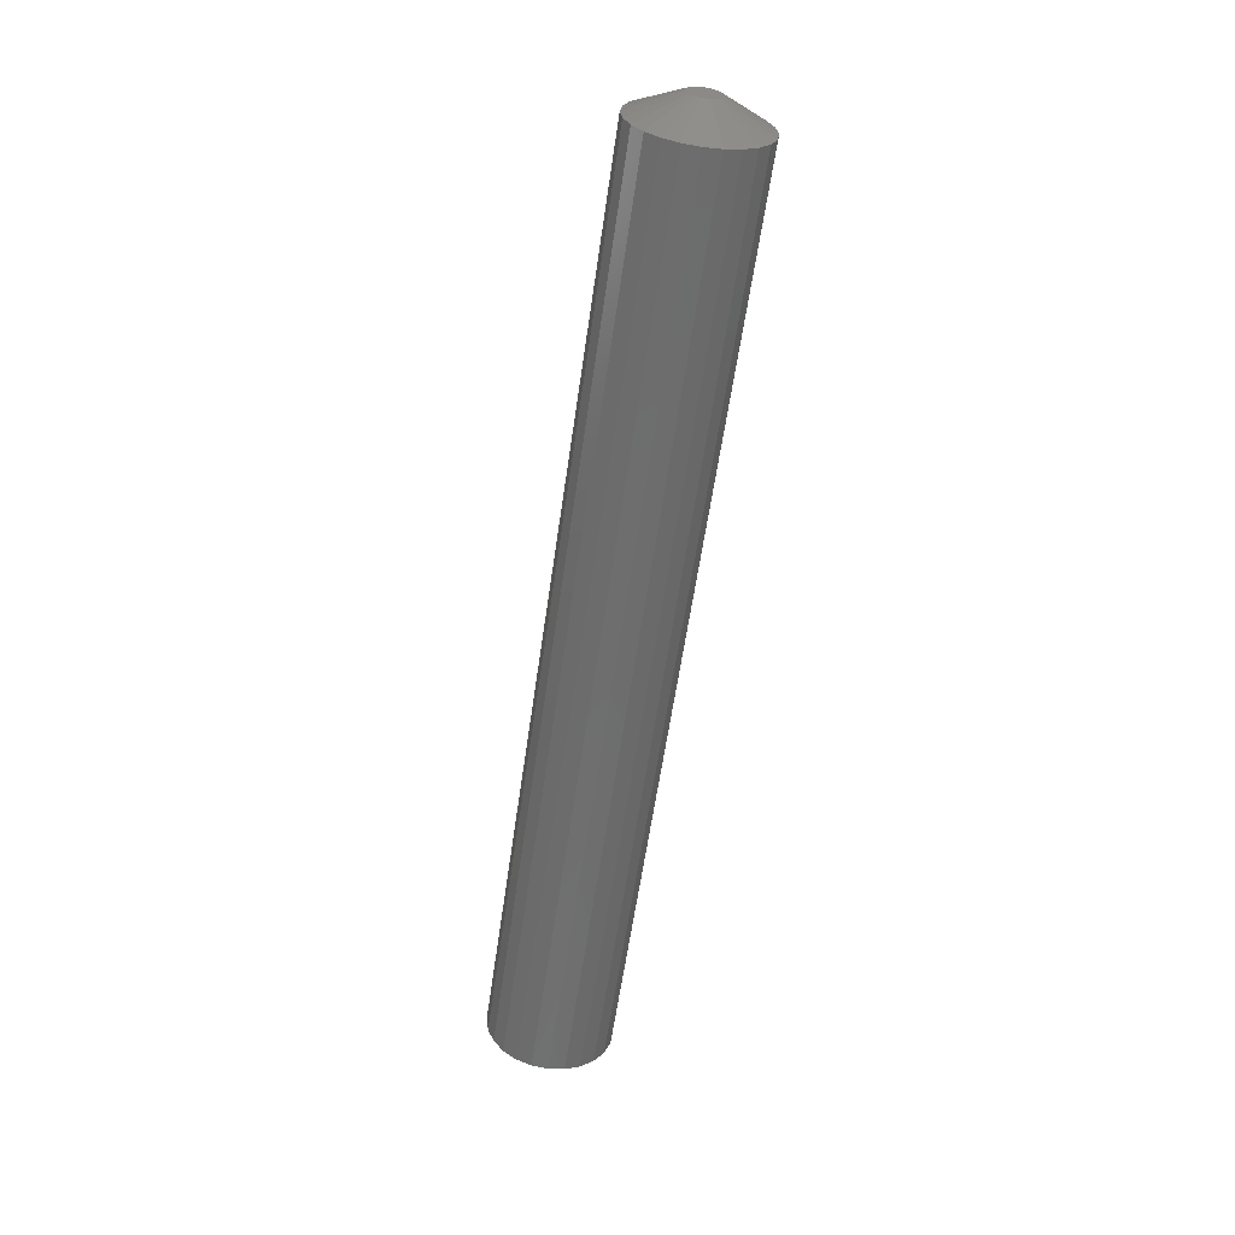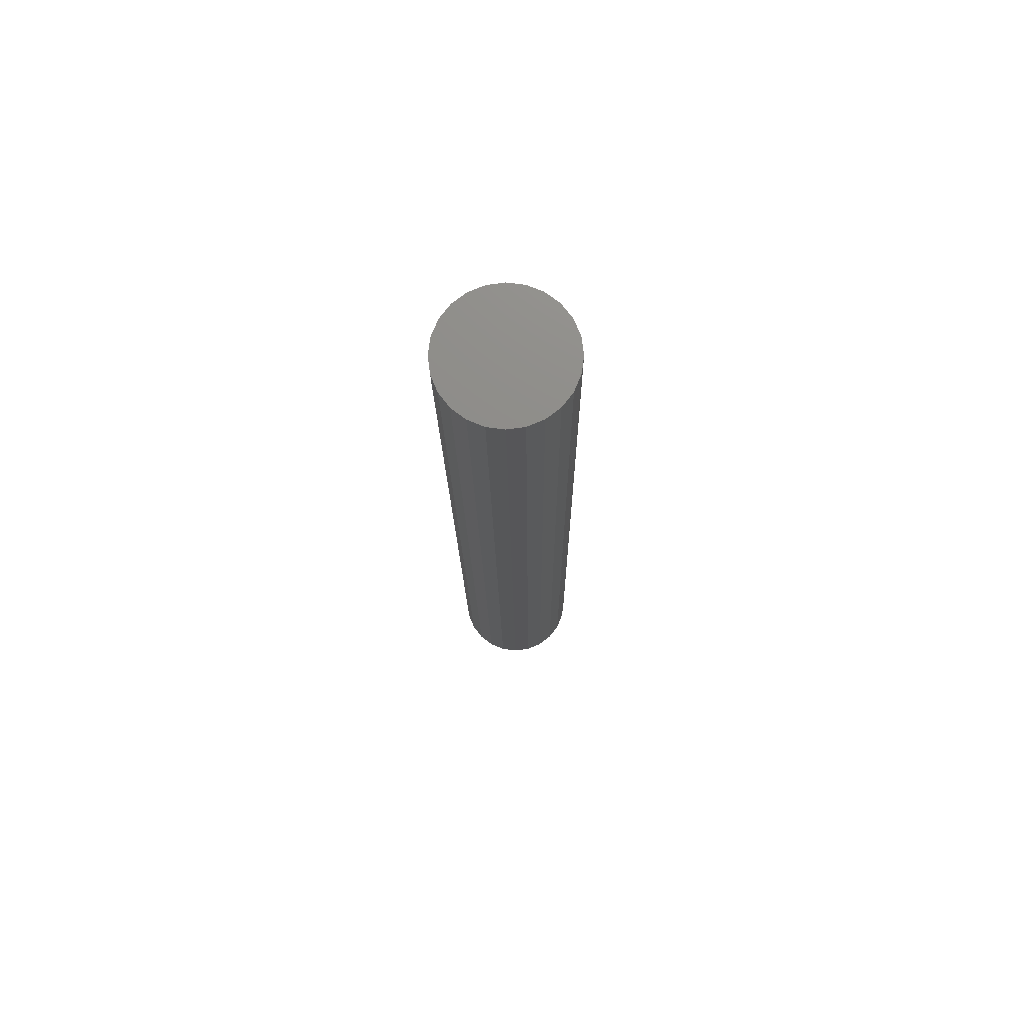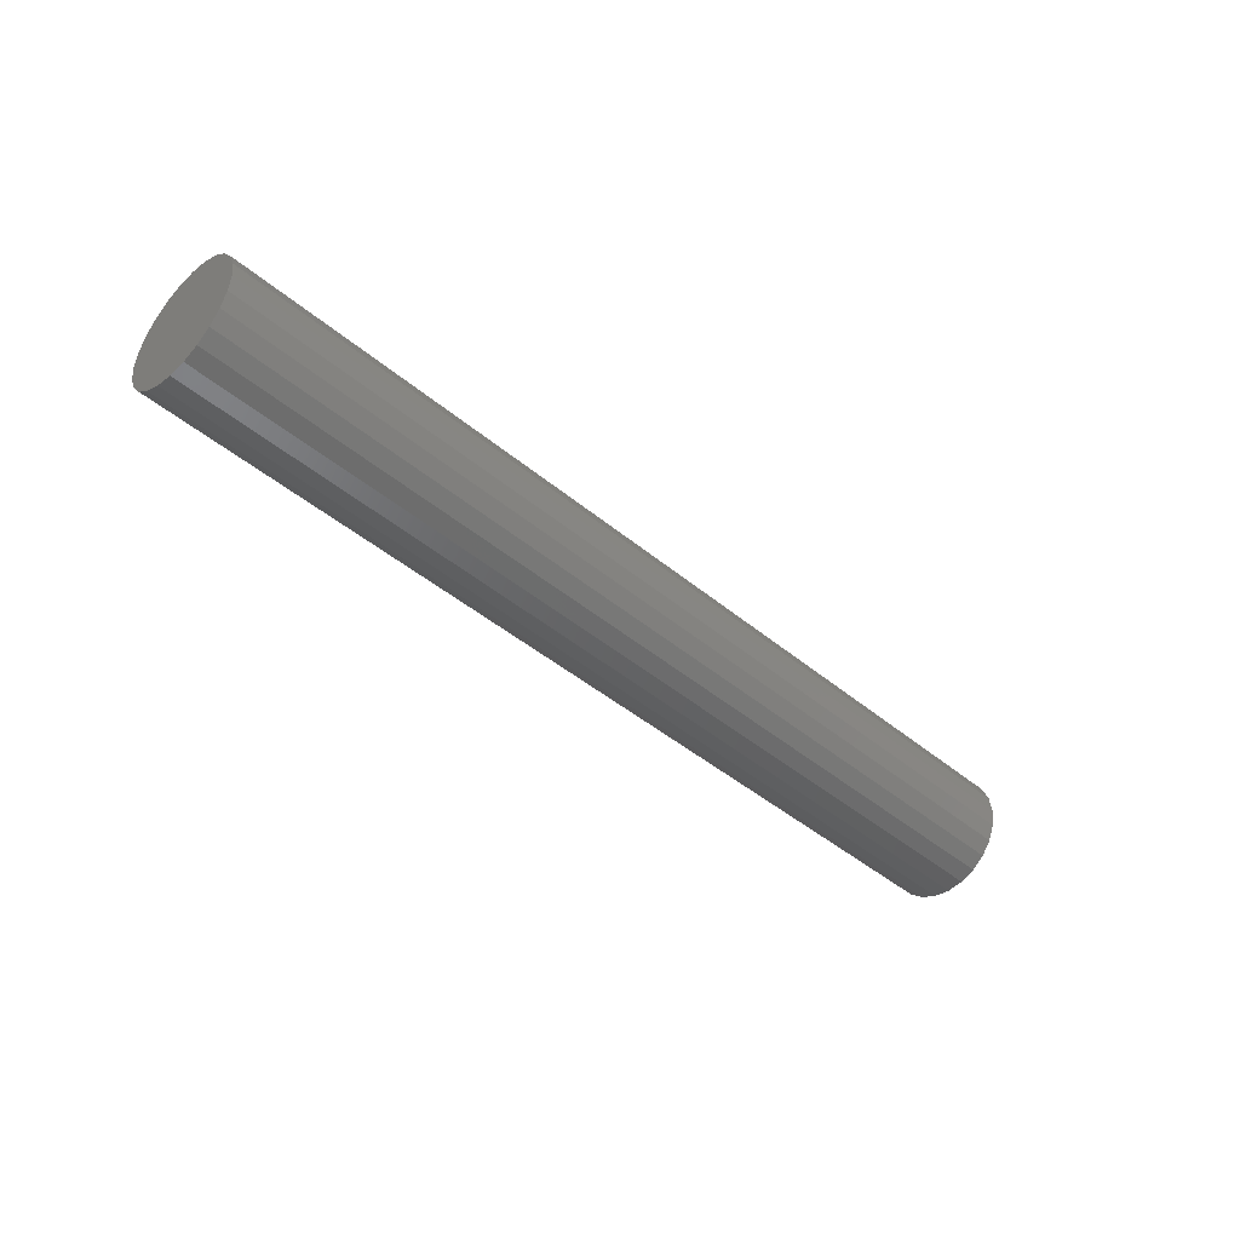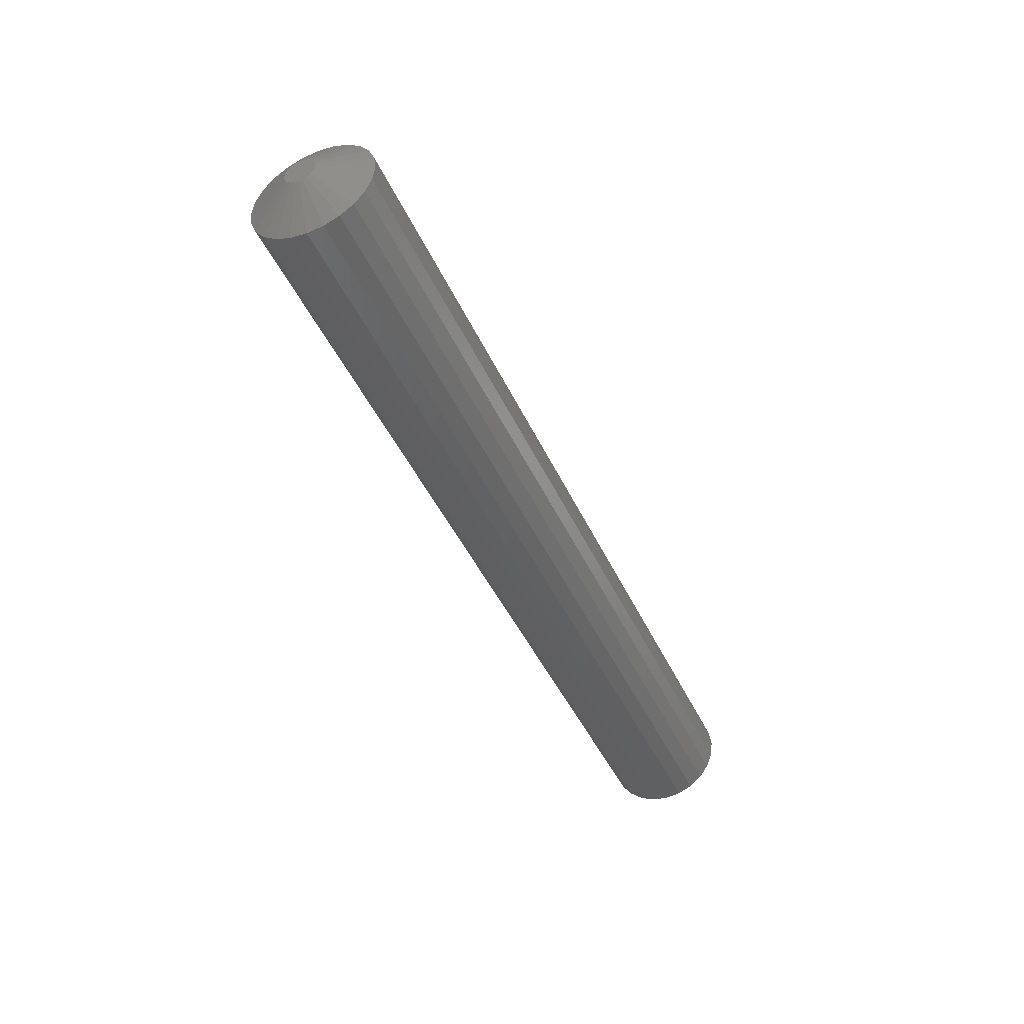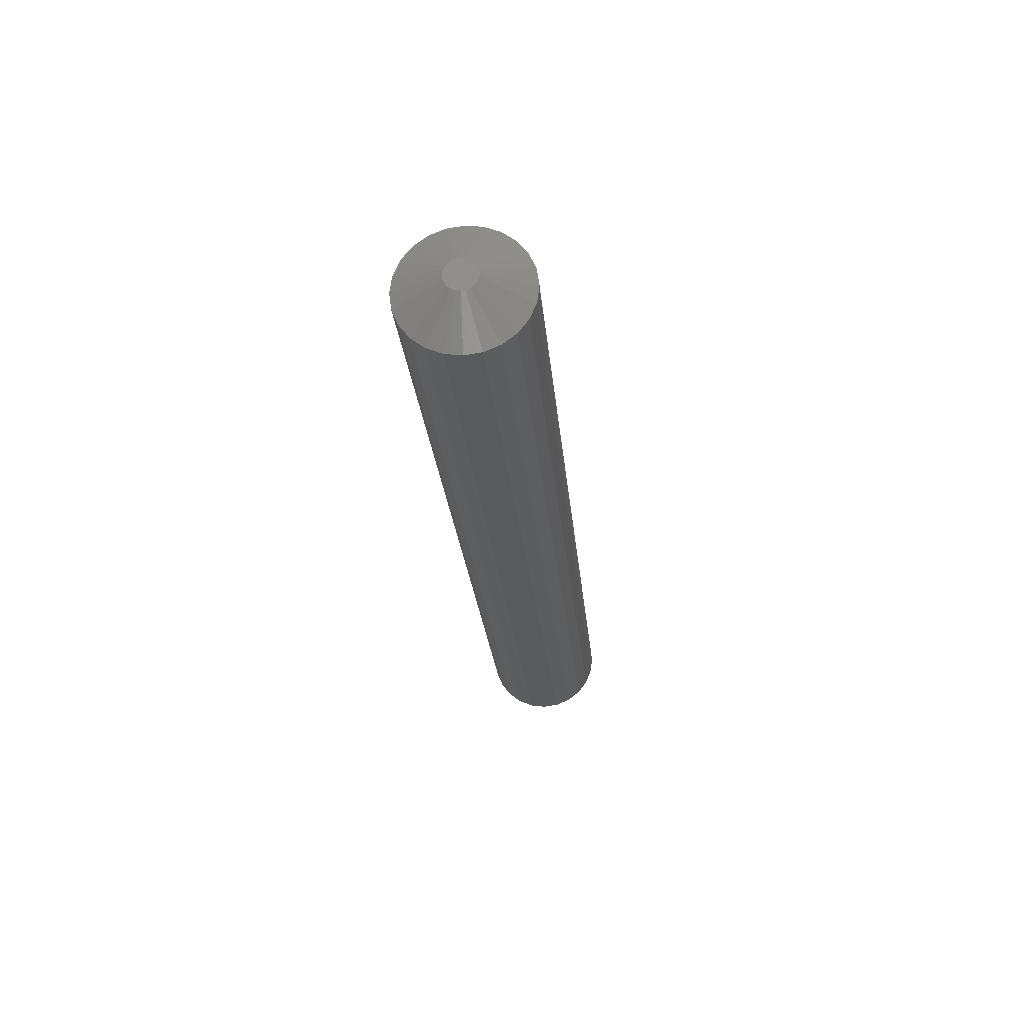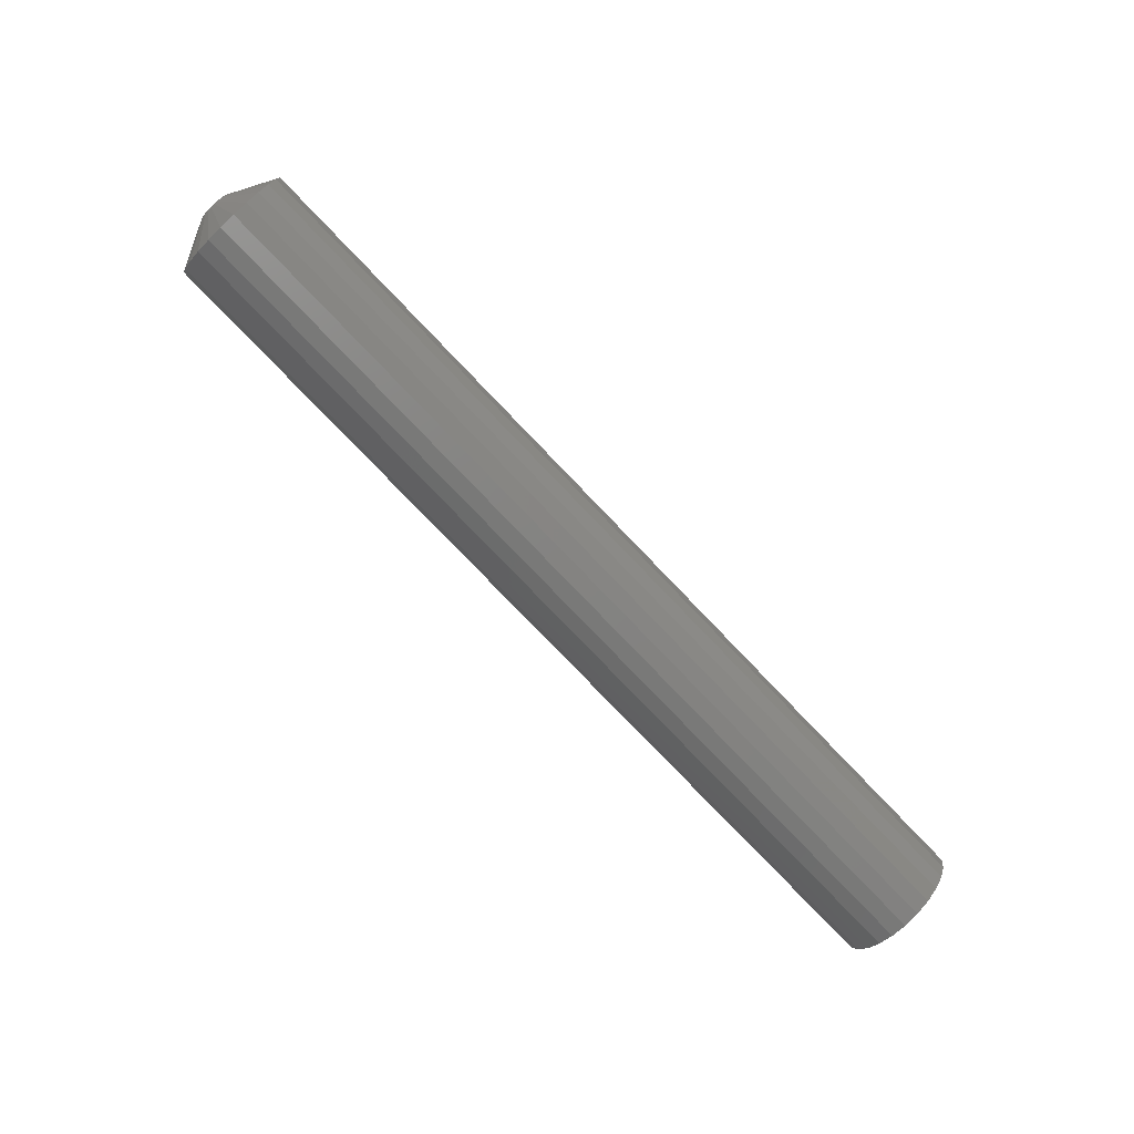
<metadata>
{"format":"stl","ext":"stl","renderer":"f3d","projection":"perspective","resolution":1024,"background":"white","views":[{"elev":-60.2,"azim":-98.2,"up":"+Y"},{"elev":-15.5,"azim":90.6,"up":"+Z"},{"elev":-43.2,"azim":135.2,"up":"+Y"},{"elev":-44.4,"azim":-66.5,"up":"+Z"},{"elev":-24.5,"azim":-84.9,"up":"+Y"},{"elev":-78.3,"azim":-46.2,"up":"+Y"}]}
</metadata>
<code>
# stl→obj: 72 verts, 140 faces
v 30 -0.5176 3.932
v 0.75 1.128e-14 4
v 0.75 -0.5176 3.932
v 30 1.128e-14 4
v 30 -1.932 1.482
v 30 -1.932 2.518
v 30 -2 2
v 30 -1.732 1
v 30 -1.732 3
v 30 -1.414 0.5858
v 30 -1.414 3.414
v 30 -1 0.2679
v 30 -1 3.732
v 30 -0.5176 0.06815
v 30 1.128e-14 0
v 30 0.5176 0.06815
v 30 0.5176 3.932
v 30 1 0.2679
v 30 1 3.732
v 30 1.414 0.5858
v 30 1.414 3.414
v 30 1.732 3
v 30 1.732 1
v 30 1.932 2.518
v 30 1.932 1.482
v 30 2 2
v 0.75 -1.932 2.518
v 0.75 -1.732 3
v 0.75 -2 2
v 0 -0.5 2
v 0.75 -1.932 1.482
v 0 -0.483 1.871
v 0.75 -1 3.732
v 0.75 -1.414 3.414
v 0.75 0.5176 3.932
v 0.75 -1.732 1
v 0 -0.433 1.75
v 0.75 1.414 3.414
v 0.75 1.732 3
v 0.75 1.128e-14 0
v 0.75 0.5176 0.06815
v 0.75 -1.414 0.5858
v 0.75 -1 0.2679
v 0.75 1 3.732
v 0.75 1.932 2.518
v 0.75 2 2
v 0 -0.1294 2.483
v 0 1.128e-14 2.5
v 0 0.483 2.129
v 0 0.433 2.25
v 0 0.1294 2.483
v 0 -0.3536 1.646
v 0 0.1294 1.517
v 0 1.128e-14 1.5
v 0 0.25 2.433
v 0 -0.433 2.25
v 0 -0.3536 2.354
v 0 0.3536 2.354
v 0.75 1.932 1.482
v 0.75 1.732 1
v 0 0.25 1.567
v 0.75 1 0.2679
v 0 -0.483 2.129
v 0 -0.25 2.433
v 0 -0.25 1.567
v 0 -0.1294 1.517
v 0 0.3536 1.646
v 0 0.433 1.75
v 0 0.483 1.871
v 0 0.5 2
v 0.75 -0.5176 0.06815
v 0.75 1.414 0.5858
f 1 2 3
f 2 1 4
f 5 6 7
f 6 5 8
f 6 8 9
f 9 8 10
f 9 10 11
f 11 10 12
f 11 12 13
f 13 12 14
f 13 14 1
f 1 14 15
f 1 15 4
f 4 15 16
f 4 16 17
f 17 16 18
f 17 18 19
f 19 18 20
f 19 20 21
f 21 20 22
f 22 20 23
f 22 23 24
f 24 23 25
f 24 25 26
f 9 27 6
f 27 9 28
f 6 29 7
f 29 6 27
f 30 31 29
f 31 30 32
f 7 31 5
f 31 7 29
f 11 33 34
f 33 11 13
f 4 35 2
f 35 4 17
f 32 36 31
f 36 32 37
f 38 22 39
f 22 38 21
f 5 36 8
f 36 5 31
f 16 40 41
f 40 16 15
f 12 42 43
f 42 12 10
f 19 38 44
f 38 19 21
f 45 26 46
f 26 45 24
f 17 44 35
f 44 17 19
f 39 24 45
f 24 39 22
f 8 42 10
f 42 8 36
f 11 28 9
f 28 11 34
f 13 3 33
f 3 13 1
f 2 47 3
f 47 2 48
f 39 49 50
f 49 39 45
f 35 48 2
f 48 35 51
f 37 42 36
f 42 37 52
f 53 40 54
f 40 53 41
f 35 55 51
f 55 35 44
f 34 56 28
f 56 34 57
f 38 50 58
f 50 38 39
f 59 23 60
f 23 59 25
f 61 41 53
f 41 61 62
f 63 32 30
f 32 63 56
f 32 56 37
f 37 56 57
f 37 57 52
f 52 57 64
f 52 64 65
f 65 64 47
f 65 47 66
f 66 47 54
f 54 47 48
f 54 48 51
f 54 51 53
f 53 51 55
f 53 55 61
f 61 55 58
f 61 58 67
f 67 58 50
f 67 50 68
f 68 50 49
f 68 49 69
f 69 49 70
f 65 71 43
f 71 65 66
f 66 40 71
f 40 66 54
f 44 58 55
f 58 44 38
f 52 43 42
f 43 52 65
f 15 71 40
f 71 15 14
f 14 43 71
f 43 14 12
f 68 72 67
f 72 68 60
f 69 60 68
f 60 69 59
f 33 57 34
f 57 33 64
f 3 64 33
f 64 3 47
f 28 63 27
f 63 28 56
f 60 20 72
f 20 60 23
f 27 30 29
f 30 27 63
f 18 41 62
f 41 18 16
f 46 25 59
f 25 46 26
f 20 62 72
f 62 20 18
f 45 70 49
f 70 45 46
f 70 59 69
f 59 70 46
f 67 62 61
f 62 67 72

</code>
